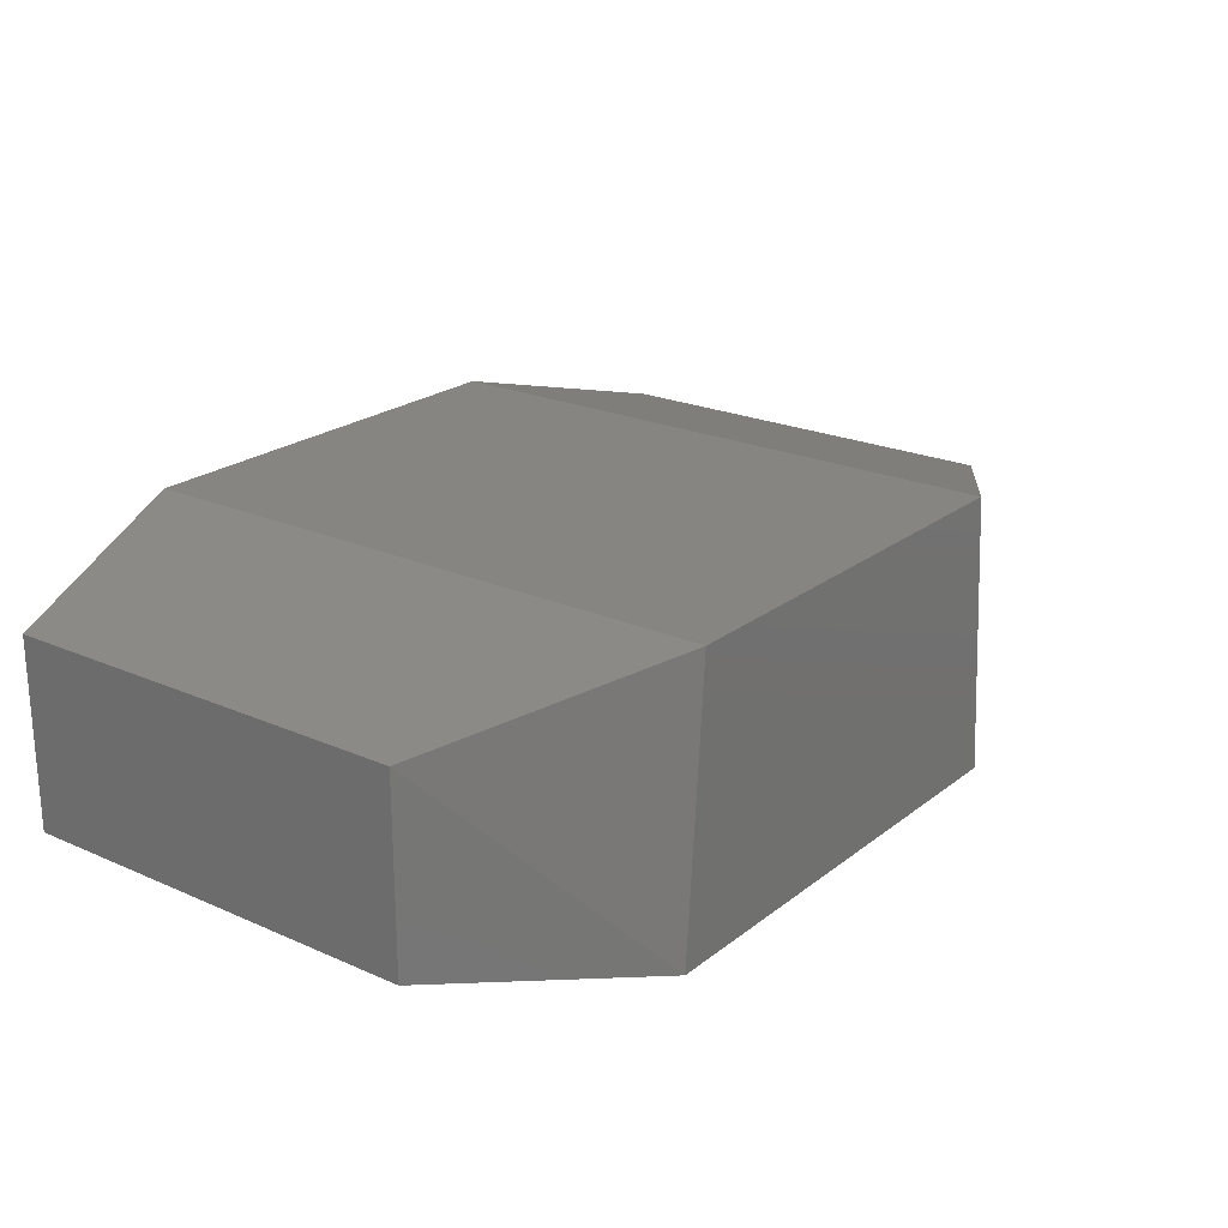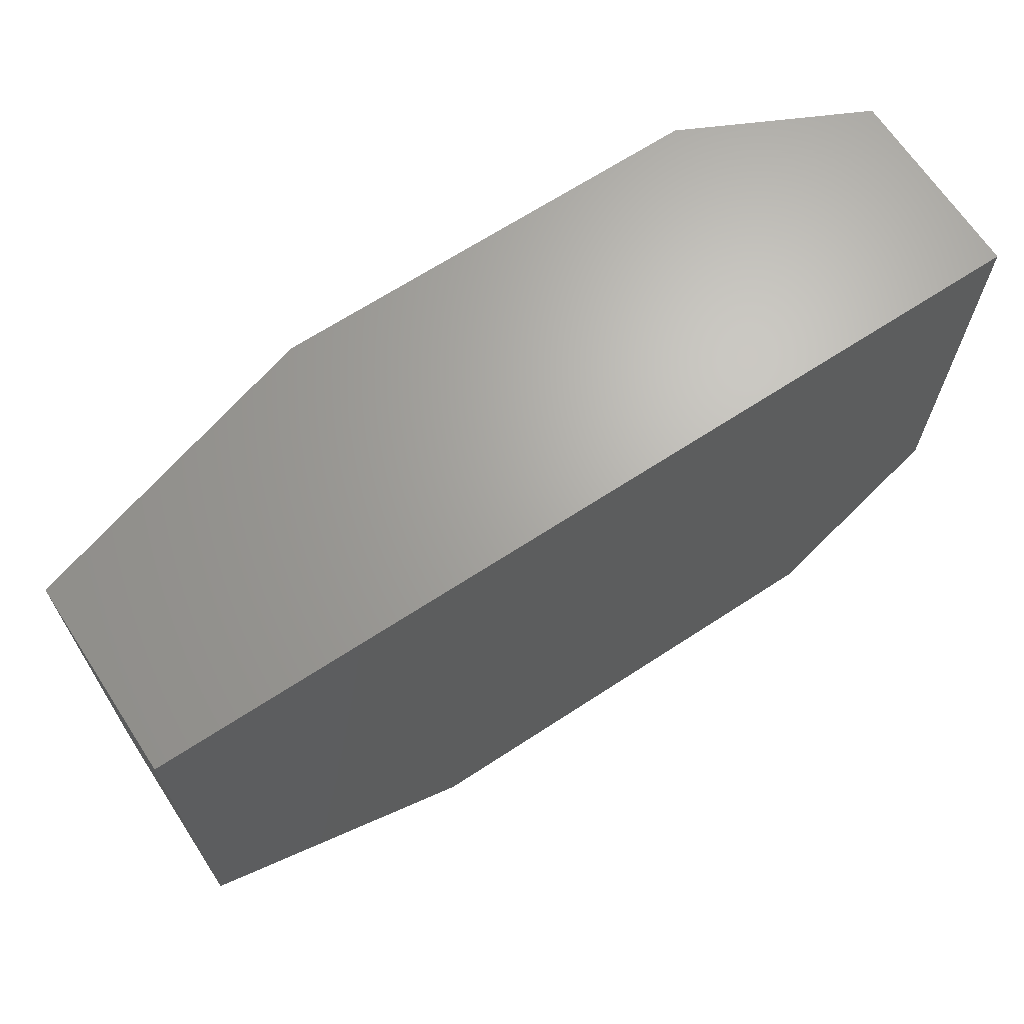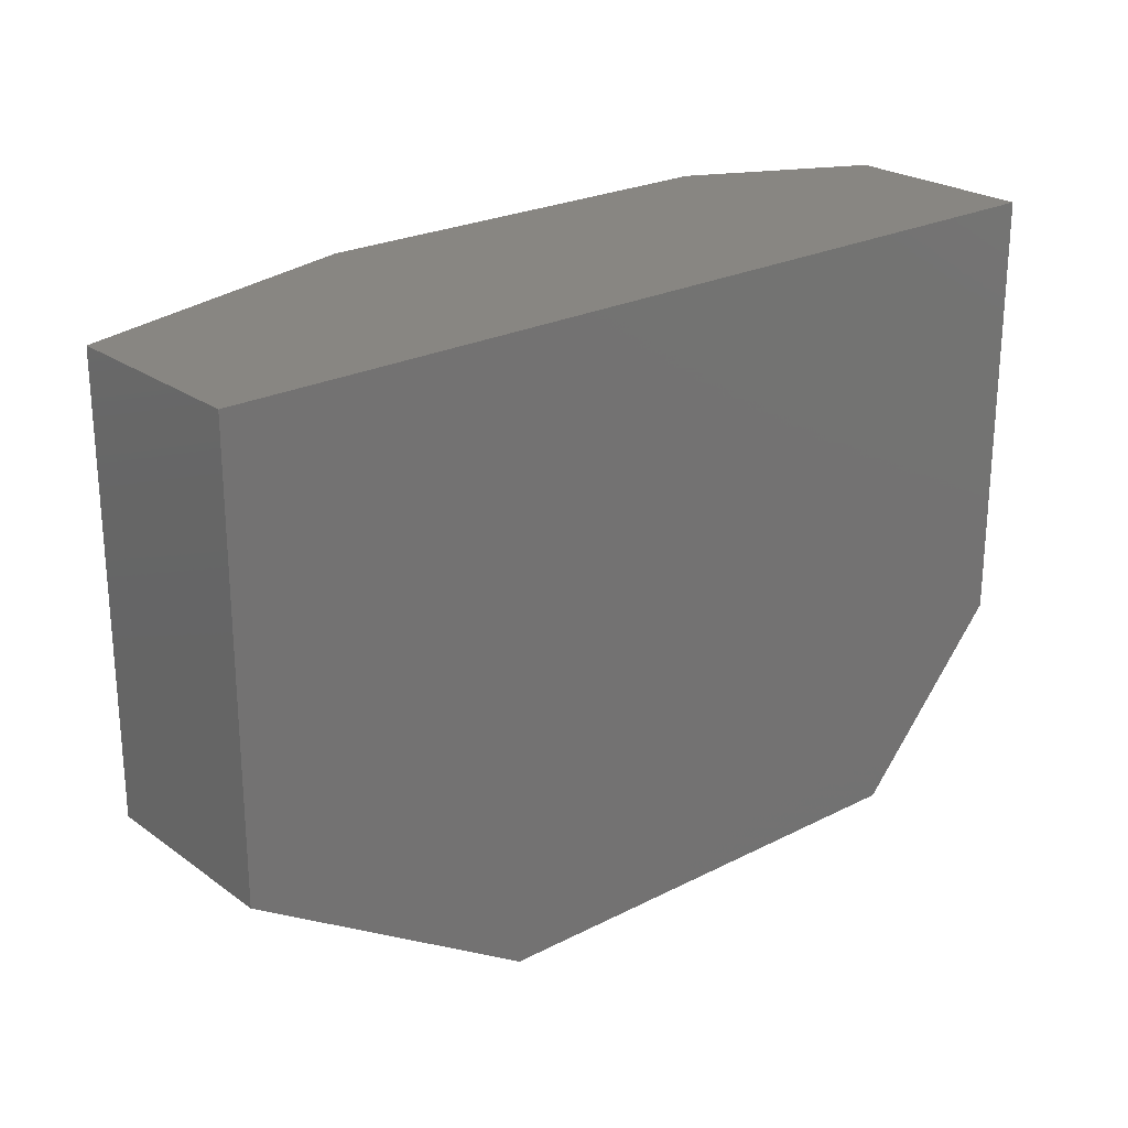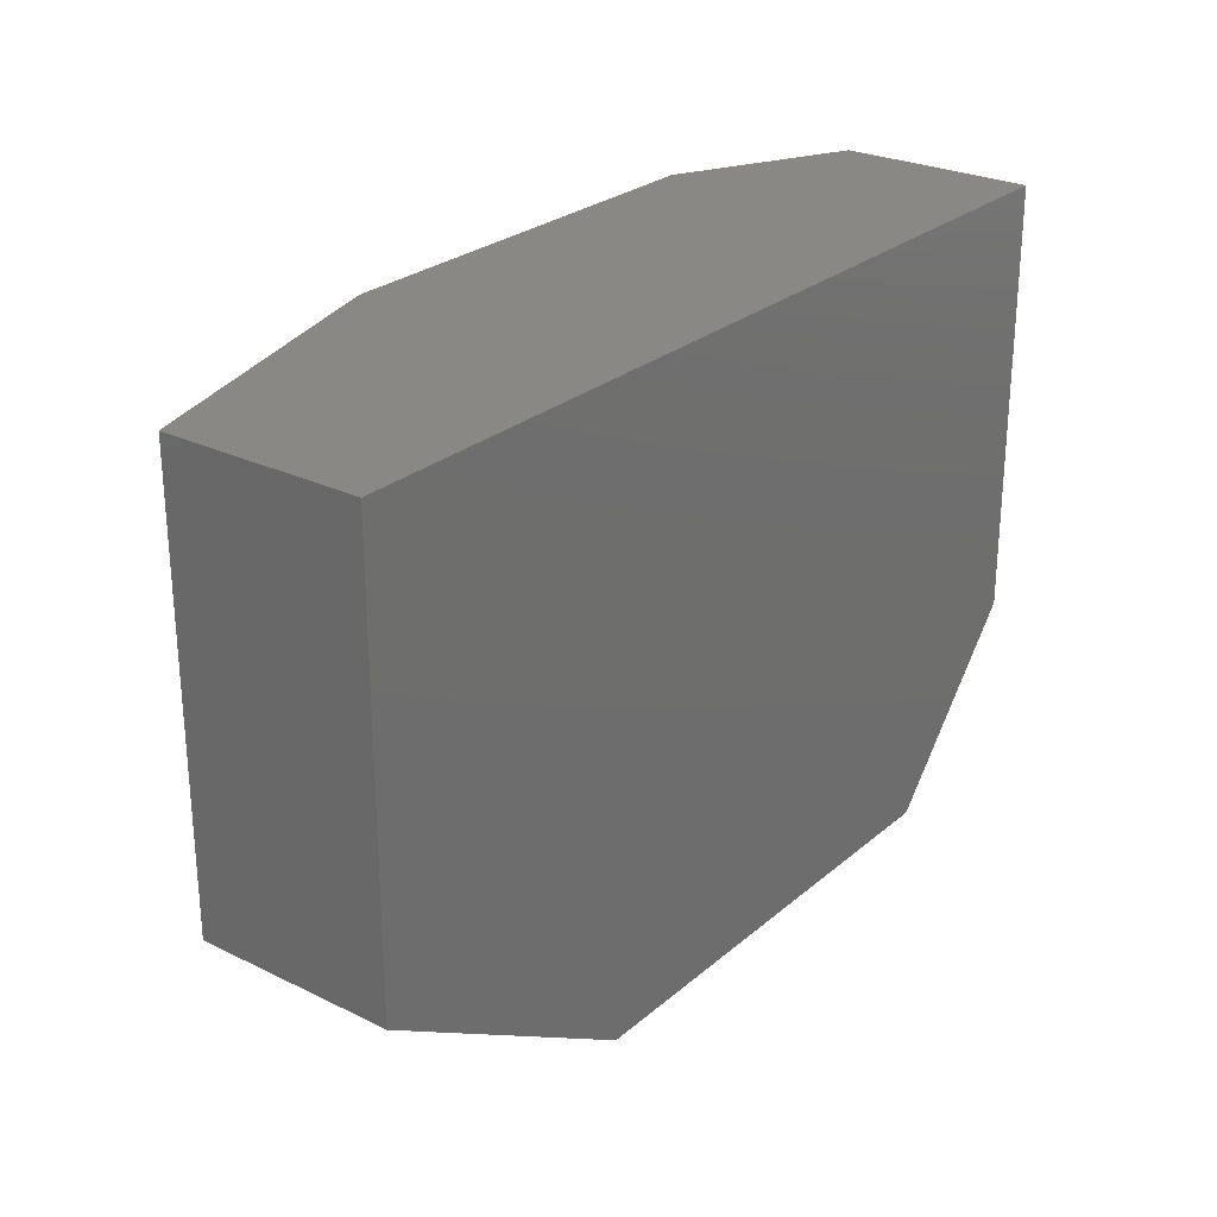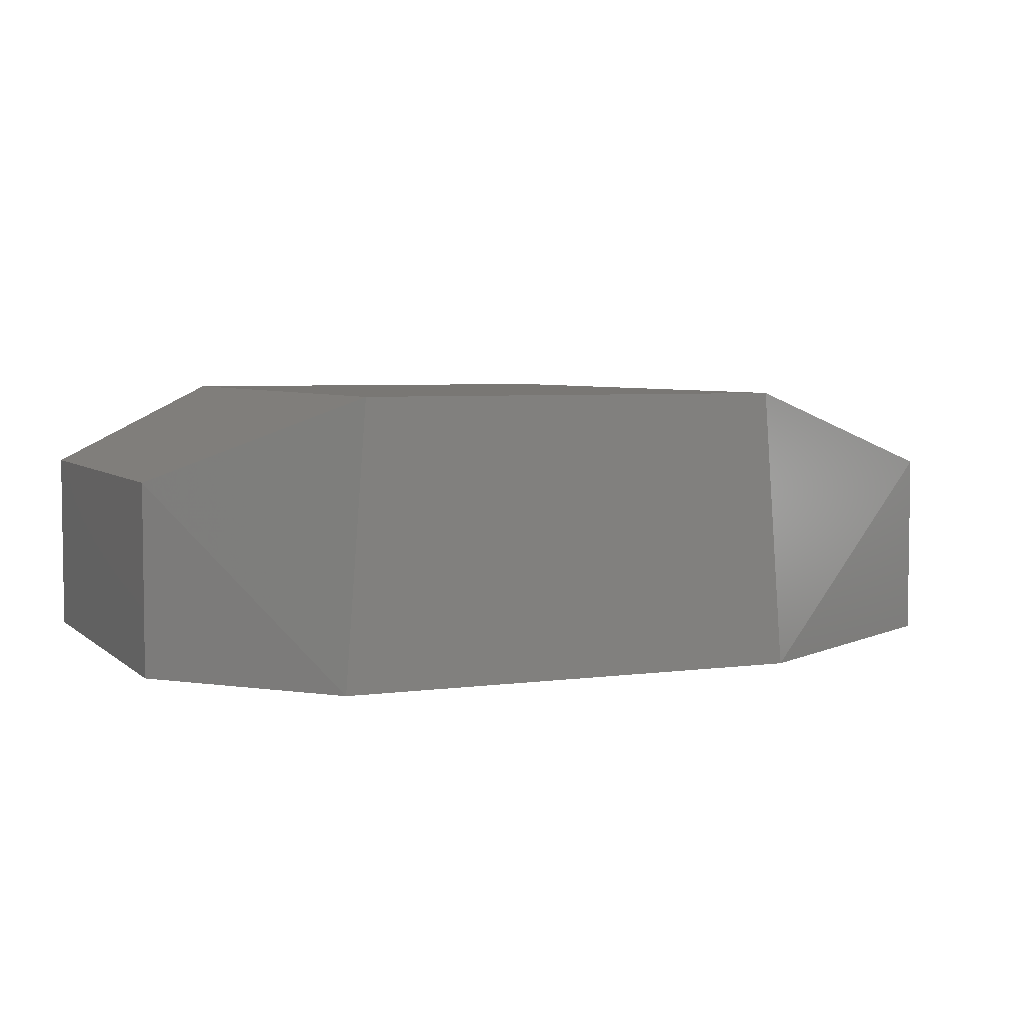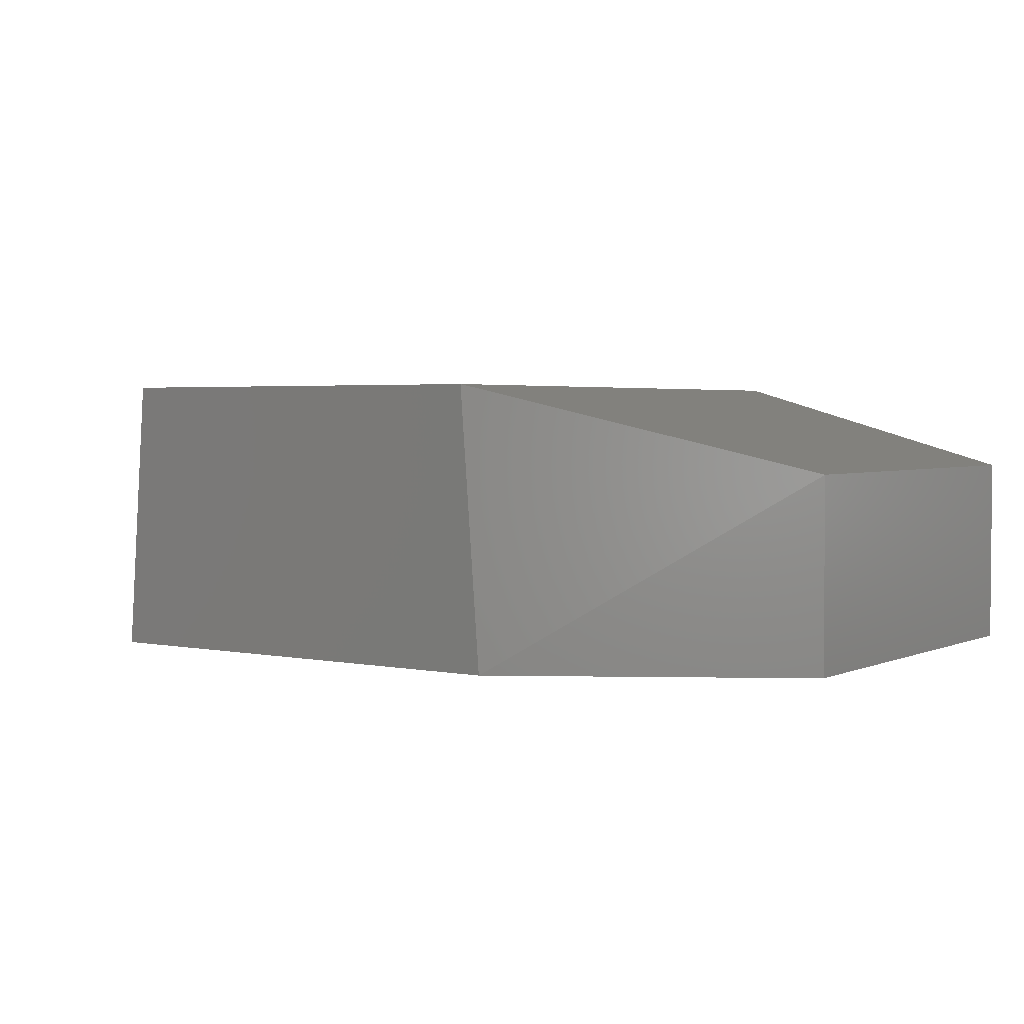
<metadata>
{"format":"stl","ext":"stl","renderer":"f3d","projection":"perspective","resolution":1024,"background":"white","views":[{"elev":22.3,"azim":127.3,"up":"+Y"},{"elev":66.8,"azim":-33.3,"up":"+Z"},{"elev":23.9,"azim":-40.3,"up":"+Z"},{"elev":26.3,"azim":-52.5,"up":"+Z"},{"elev":4.8,"azim":156.4,"up":"+Y"},{"elev":2.9,"azim":-145.0,"up":"+Y"}]}
</metadata>
<code>
# stl→obj: 14 verts, 24 faces
v -16.08 -0.8039 356.1
v -4.823 13.66 369
v -4.823 -0.8039 369
v -72.35 -0.8039 369
v -51.43 -0.8039 356.1
v -4.823 -0.8039 401.1
v -17.69 20.1 401.1
v -72.35 13.66 401.1
v -17.69 20.1 356.1
v -49.83 20.1 356.1
v -72.35 -0.8039 401.1
v -72.35 13.66 369
v -49.83 20.1 401.1
v -4.823 13.66 401.1
f 1 2 3
f 4 5 6
f 6 7 8
f 7 9 10
f 9 5 10
f 6 5 1
f 5 9 1
f 4 6 11
f 8 4 11
f 6 8 11
f 9 7 2
f 1 9 2
f 5 4 12
f 4 8 12
f 10 5 12
f 8 10 12
f 8 7 13
f 7 10 13
f 10 8 13
f 7 6 14
f 2 7 14
f 6 2 14
f 6 1 3
f 2 6 3

</code>
